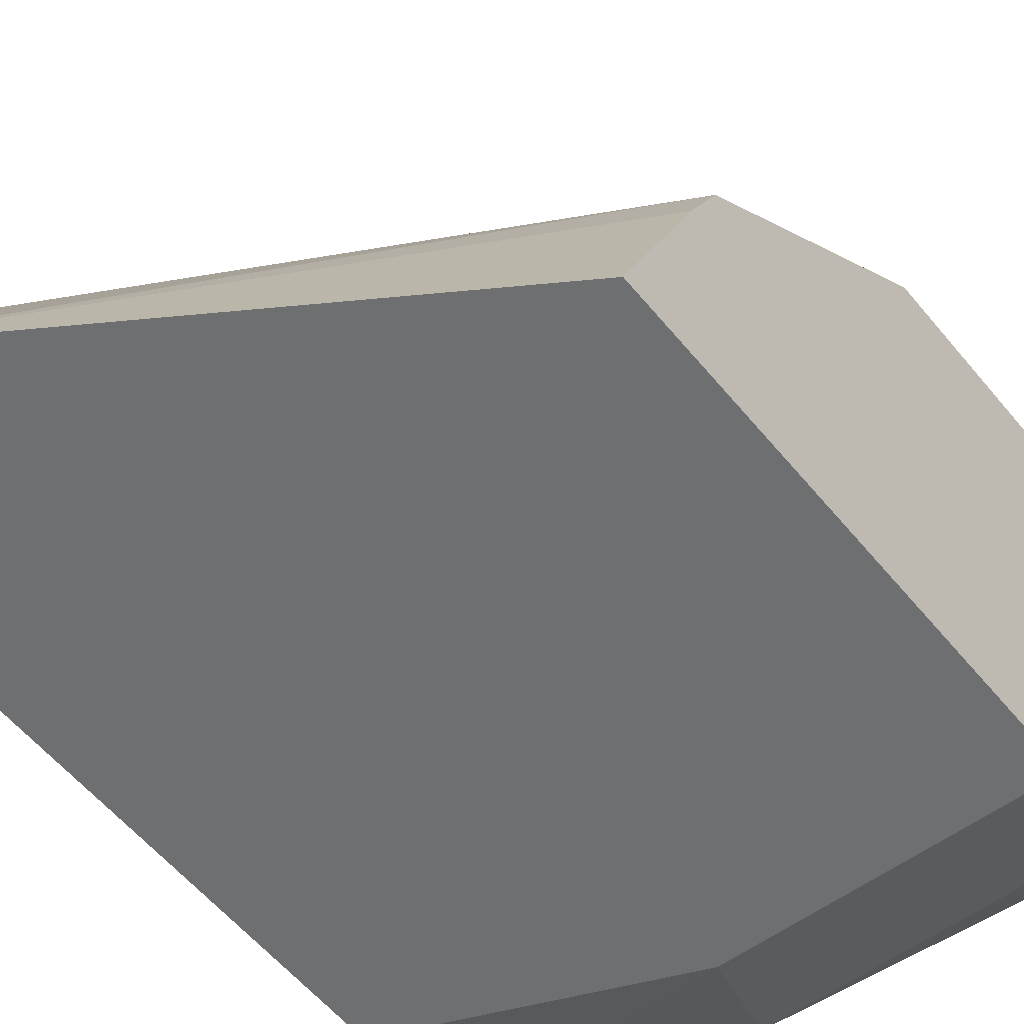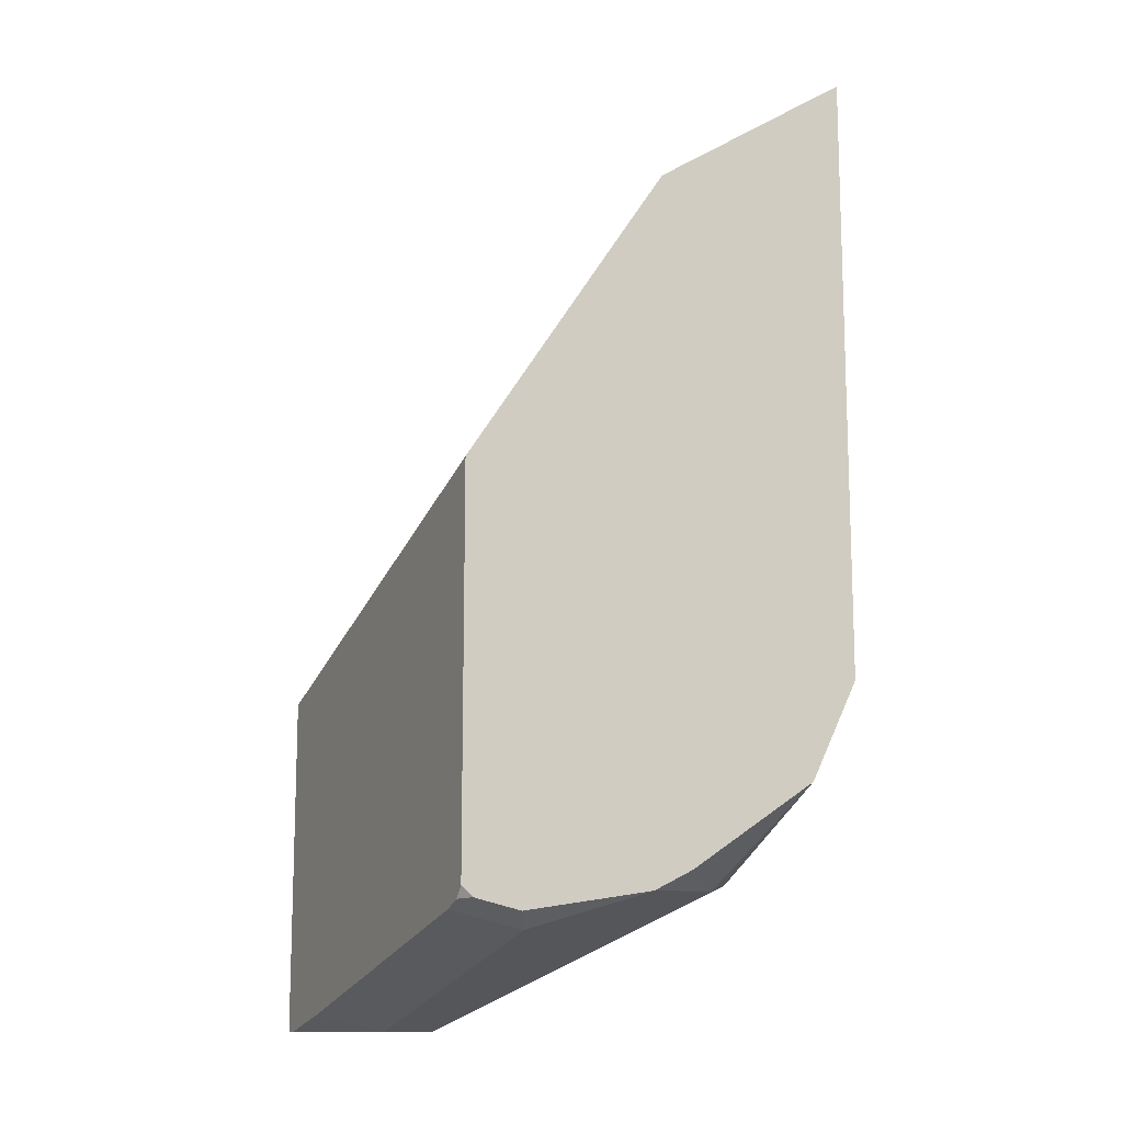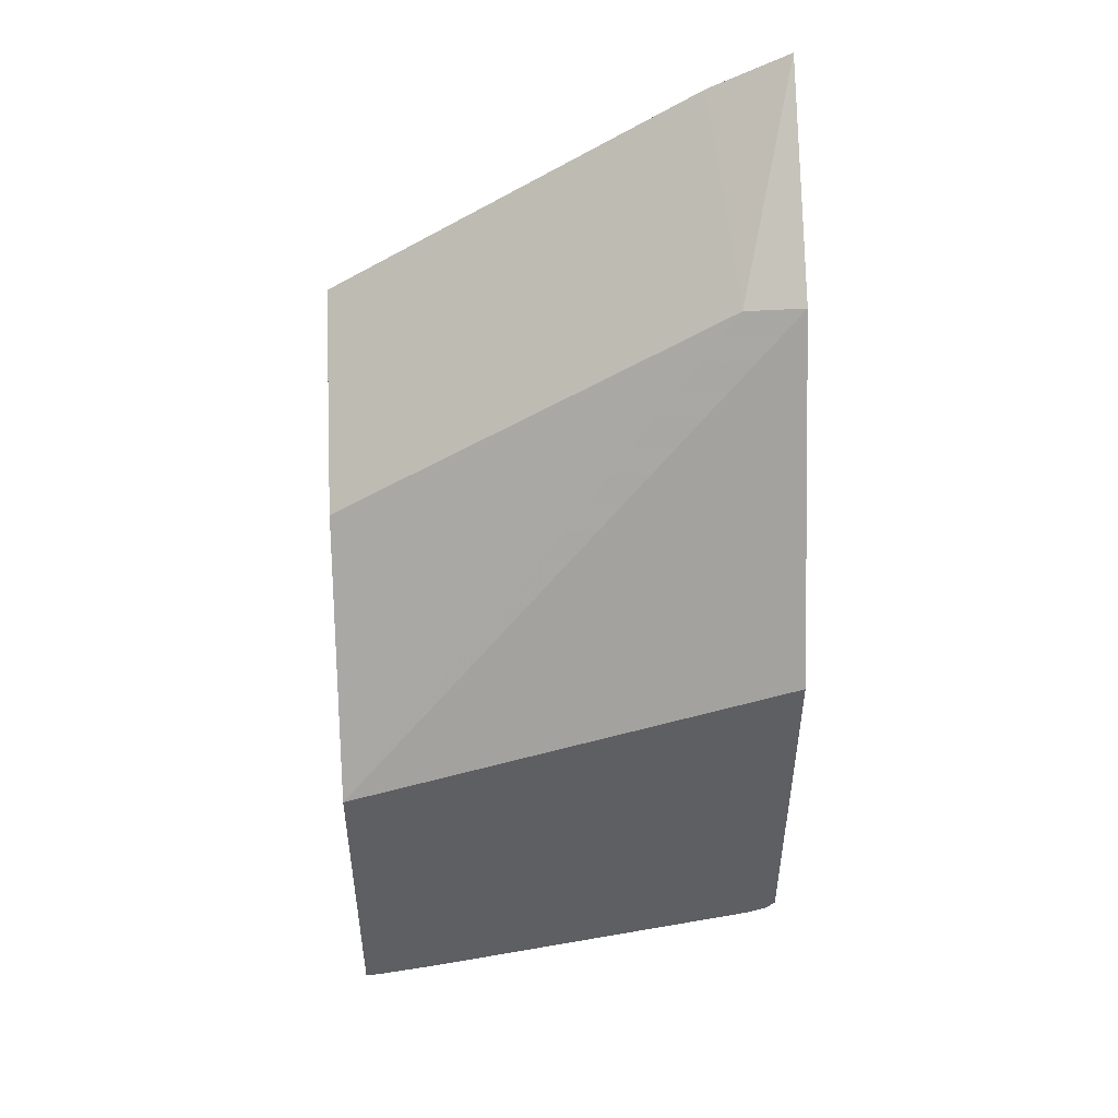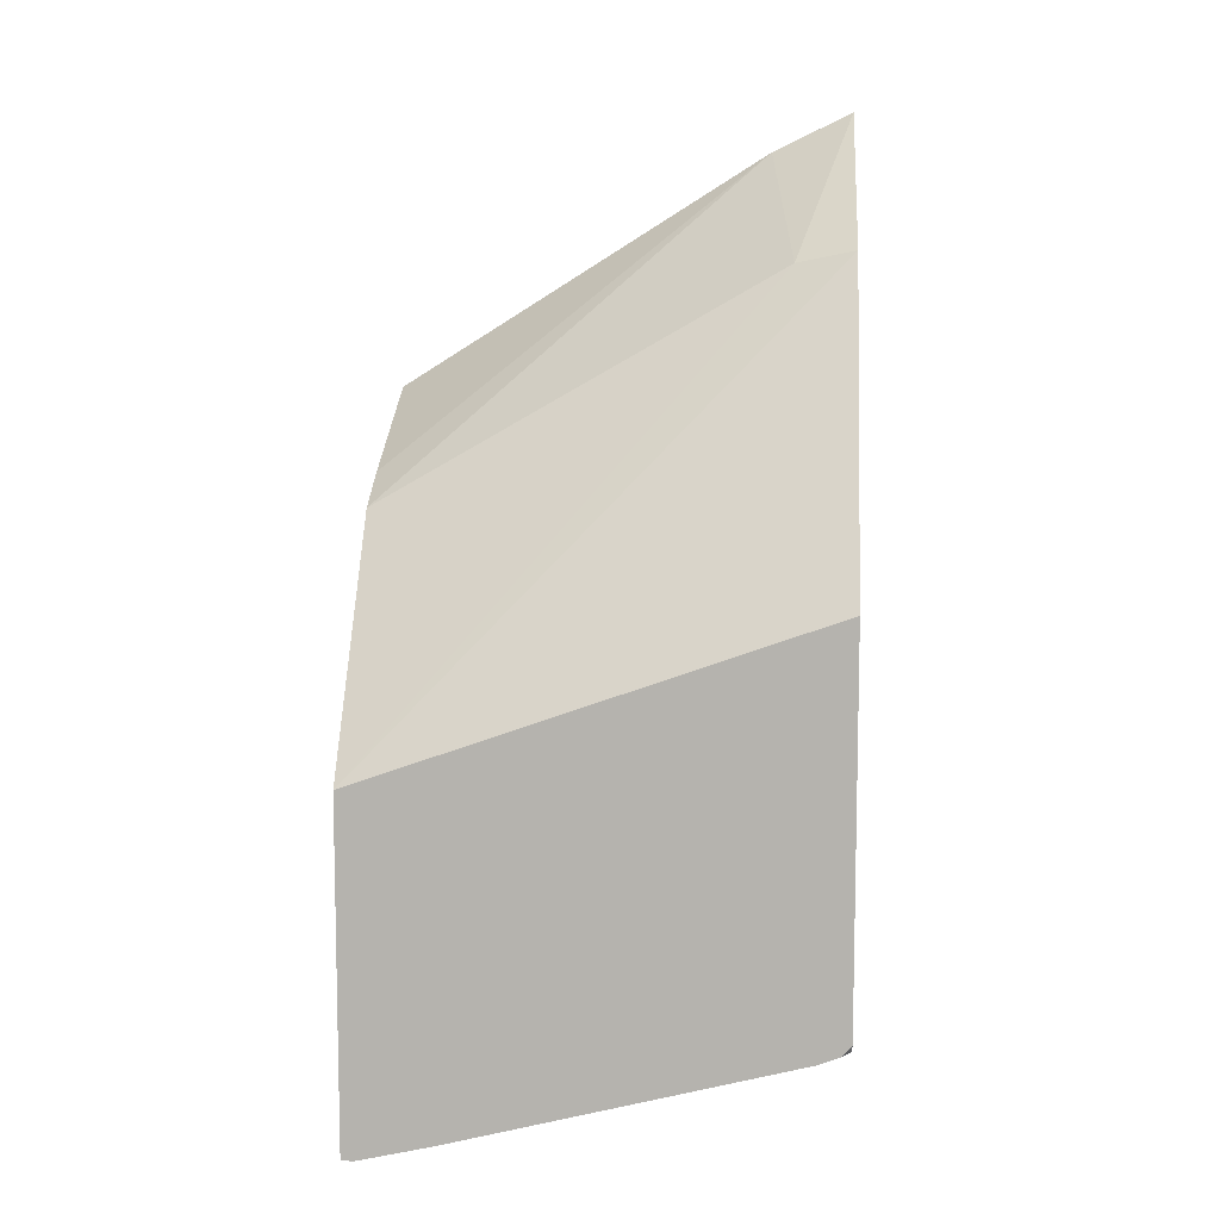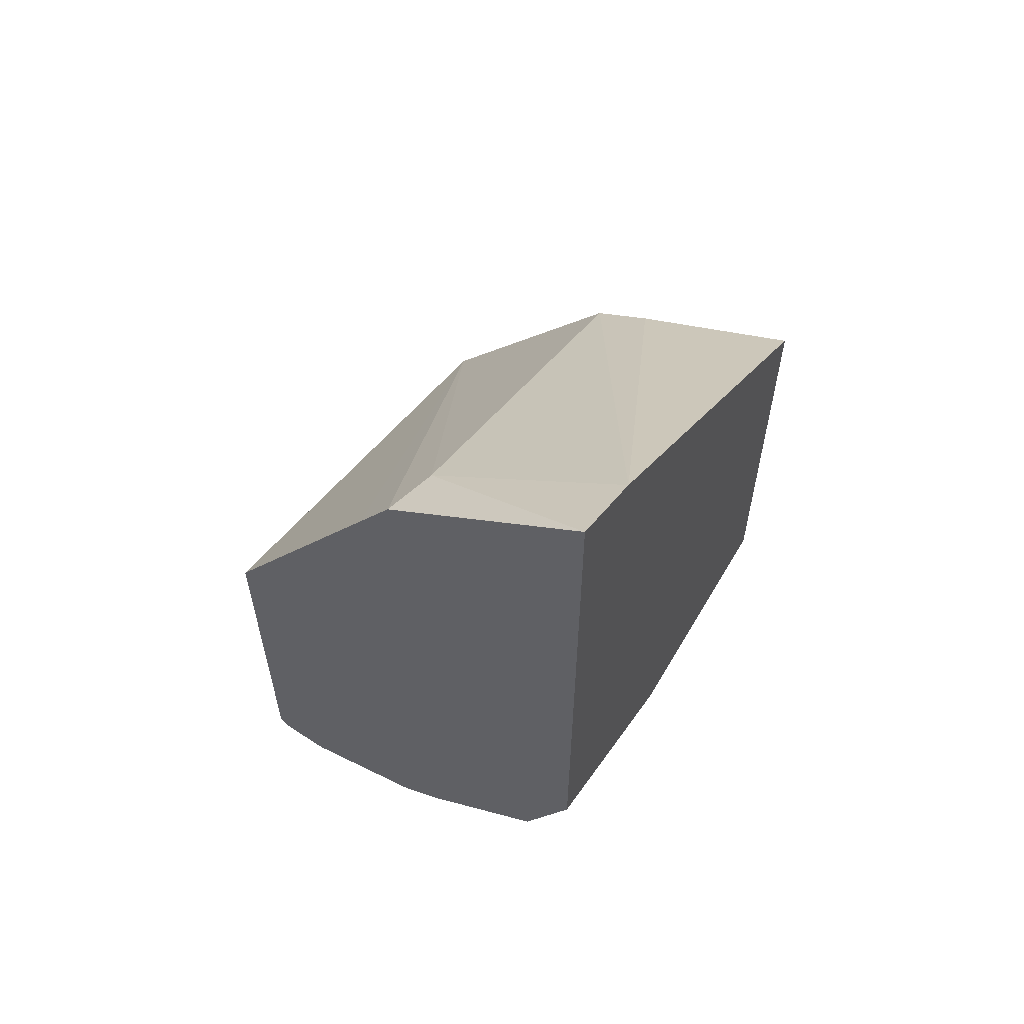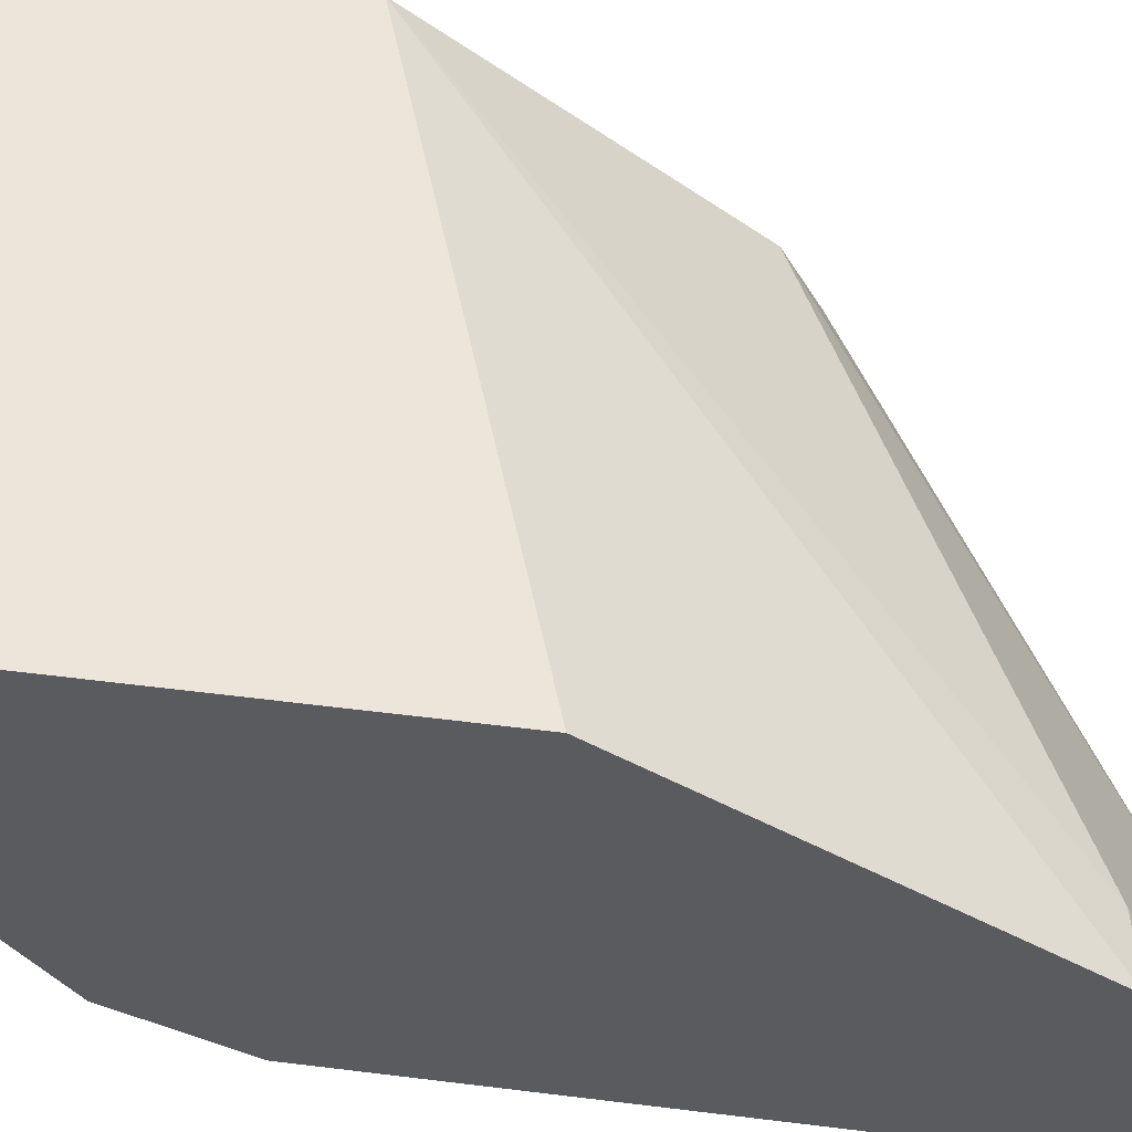
<metadata>
{"format":"obj","ext":"obj","renderer":"f3d","projection":"perspective","resolution":1024,"background":"white","views":[{"elev":-54.6,"azim":38.0,"up":"+Y"},{"elev":-12.9,"azim":-115.4,"up":"+Z"},{"elev":48.7,"azim":177.4,"up":"+Z"},{"elev":9.0,"azim":-175.8,"up":"+Z"},{"elev":59.3,"azim":-59.8,"up":"+Z"},{"elev":56.8,"azim":-82.6,"up":"+Y"}]}
</metadata>
<code>
v -1.666e-05 -0.795 -0.2459
v -1.666e-05 -0.7184 -0.2794
v -0.1756 -0.795 -0.1357
v -1.666e-05 -0.795 -0.4454
v -1.666e-05 -0.6918 -0.2927
v -0.1862 -0.7051 -0.1863
v -0.2133 -0.795 -0.1176
v -0.1165 -0.795 -0.4454
v -1.666e-05 -0.7849 -0.4656
v -1.666e-05 -0.6047 -0.3991
v -0.2133 -0.6997 -0.1808
v -0.2133 -0.795 -0.4055
v -0.1796 -0.7783 -0.459
v -0.133 -0.7716 -0.4922
v -0.1064 -0.7849 -0.4656
v -1.666e-05 -0.7716 -0.4922
v -1.666e-05 -0.6047 -0.5587
v -0.2133 -0.6047 -0.3242
v -0.2133 -0.6837 -0.2048
v -0.2133 -0.7849 -0.4257
v -0.2133 -0.7721 -0.4514
v -0.2133 -0.7716 -0.4523
v -0.1796 -0.7383 -0.4989
v -0.05988 -0.6985 -0.5388
v -0.01332 -0.7317 -0.5321
v -1.666e-05 -0.728 -0.5312
v -1.666e-05 -0.6785 -0.5587
v -0.006051 -0.6047 -0.5587
v -0.2133 -0.6047 -0.5026
v -0.2133 -0.7108 -0.4927
v -0.2133 -0.6923 -0.502
v -1.666e-05 -0.7184 -0.5388
v -0.03992 -0.6386 -0.5587
v -0.03992 -0.6047 -0.5512
v -0.2088 -0.6047 -0.5077
v -0.2133 -0.61 -0.5071
v -0.2133 -0.6317 -0.512
v -0.1996 -0.6386 -0.5188
v -0.1996 -0.6047 -0.5113
v -0.2133 -0.6154 -0.5083
f 14 22 23
f 14 25 16
f 14 24 25
f 37 39 38
f 13 22 14
f 10 28 34
f 13 21 22
f 10 18 19
f 12 20 13
f 10 19 11
f 10 29 18
f 10 35 29
f 10 39 35
f 10 34 39
f 16 25 26
f 13 20 21
f 17 27 33
f 27 31 33
f 22 30 23
f 10 17 28
f 37 40 39
f 35 40 36
f 35 39 40
f 33 39 34
f 33 38 39
f 31 38 33
f 17 33 28
f 31 37 38
f 28 33 34
f 25 32 26
f 25 27 32
f 24 31 27
f 24 27 25
f 23 31 24
f 23 30 31
f 29 35 36
f 9 14 16
f 14 23 24
f 8 12 13
f 3 6 7
f 2 5 3
f 1 5 2
f 1 10 5
f 1 17 10
f 1 27 17
f 1 32 27
f 3 5 6
f 1 26 32
f 1 9 16
f 1 4 9
f 1 8 4
f 1 7 12
f 1 3 7
f 1 2 3
f 9 15 14
f 1 16 26
f 4 8 15
f 1 12 8
f 5 10 6
f 4 15 9
f 8 14 15
f 8 13 14
f 7 21 20
f 7 22 21
f 7 30 22
f 7 31 30
f 7 37 31
f 7 20 12
f 7 36 40
f 7 29 36
f 7 18 29
f 7 19 18
f 7 11 19
f 6 10 11
f 7 40 37
f 6 11 7

</code>
